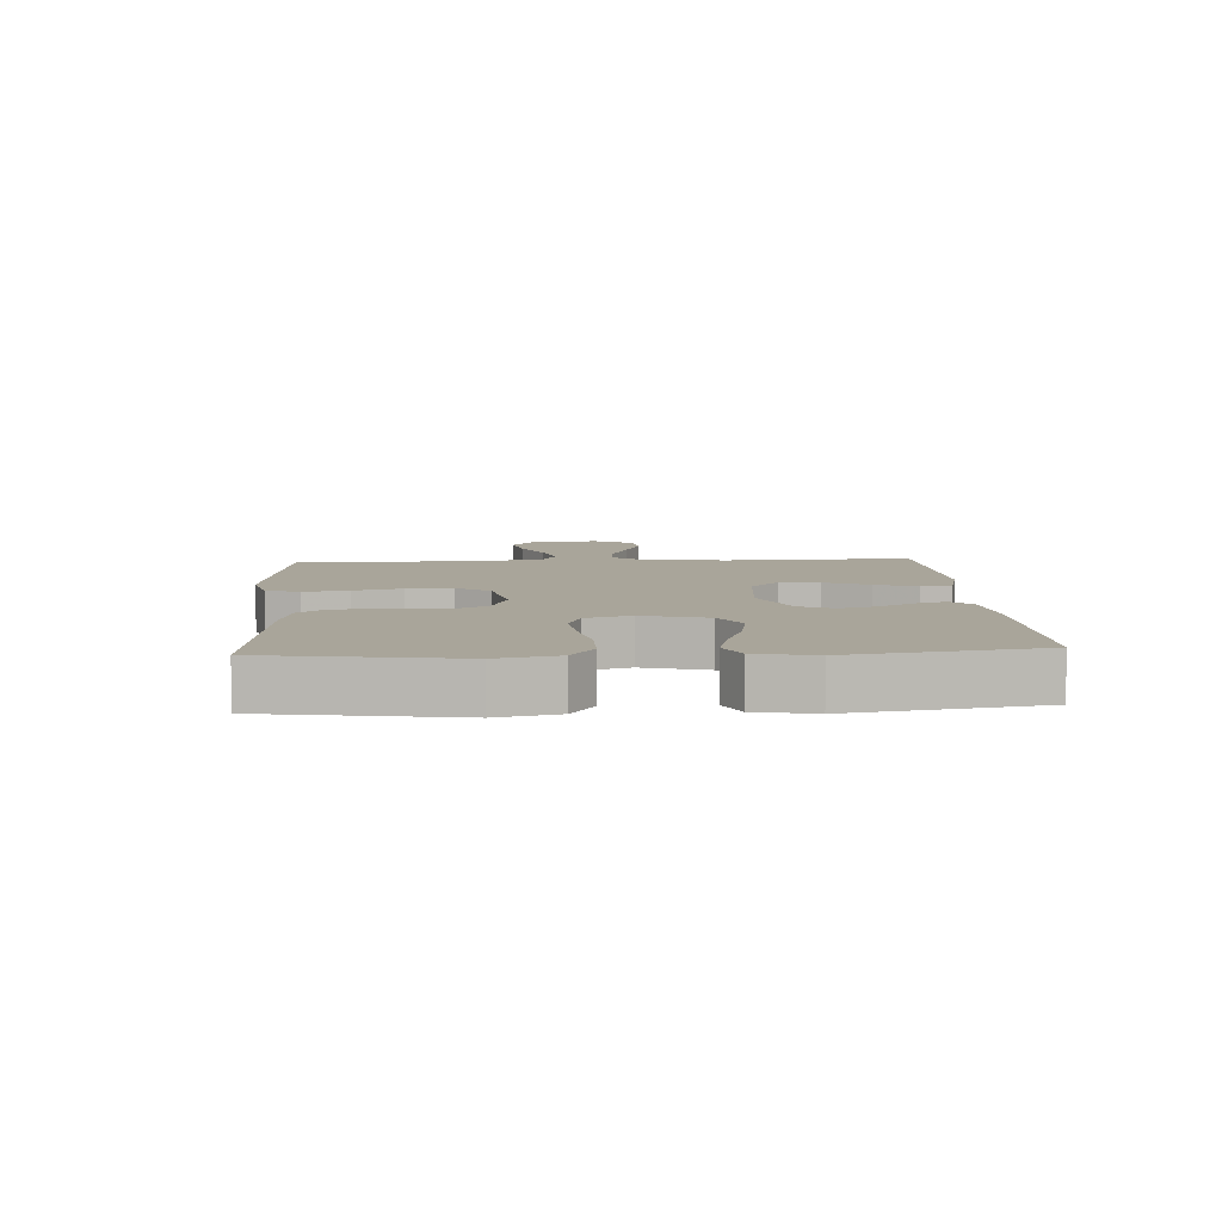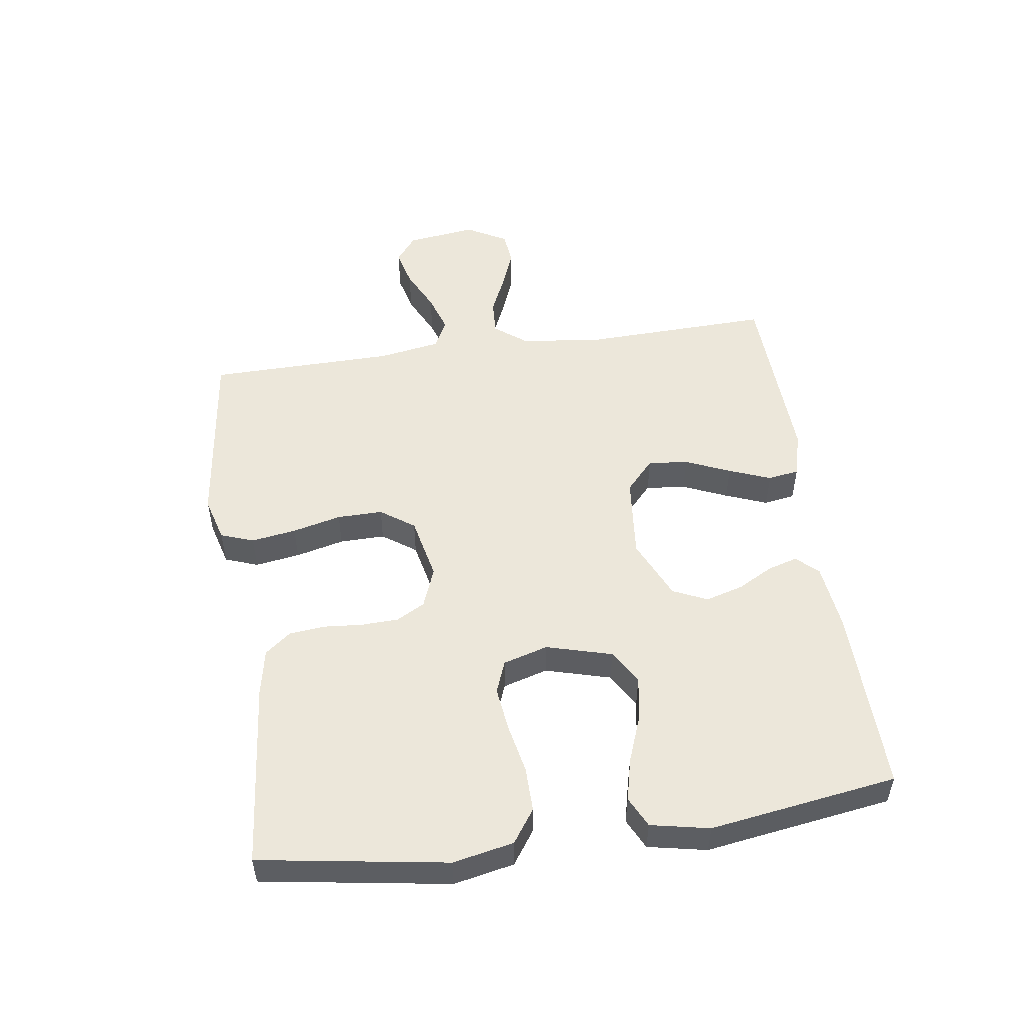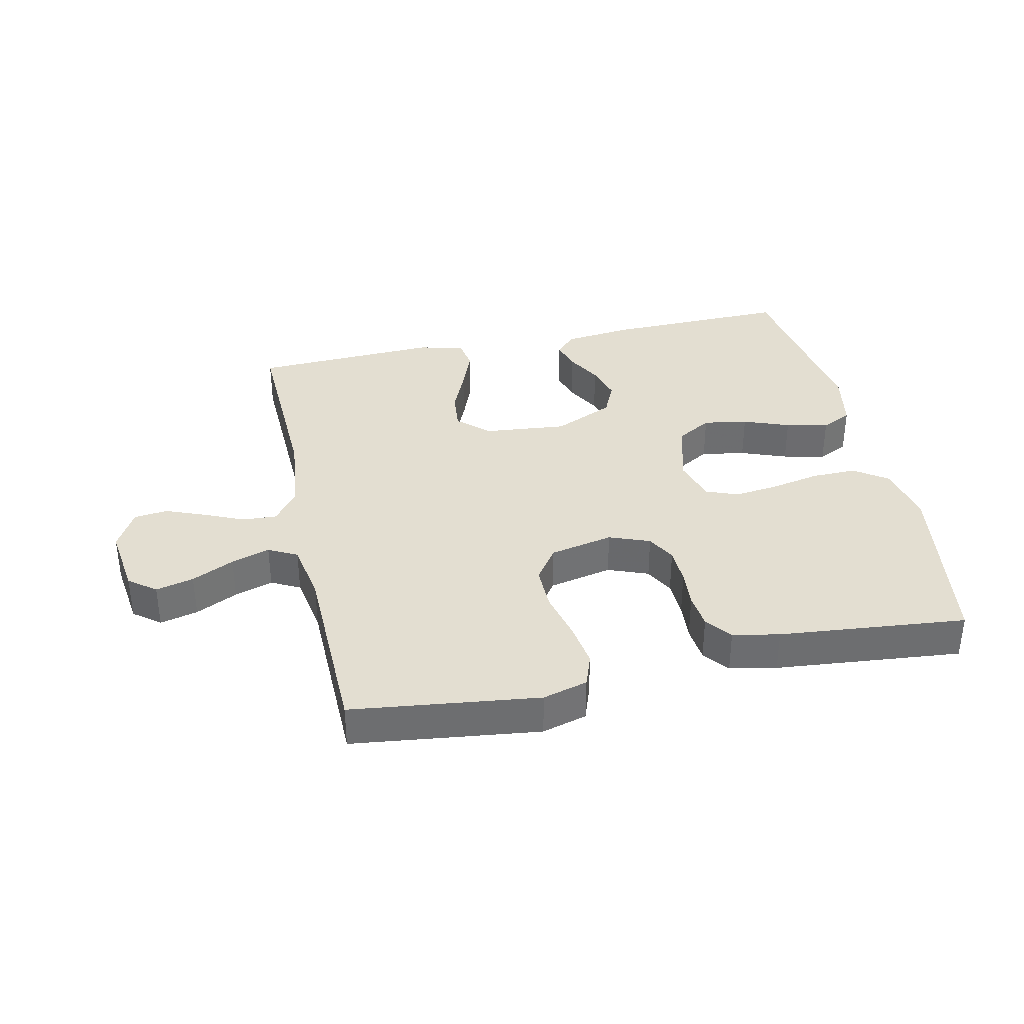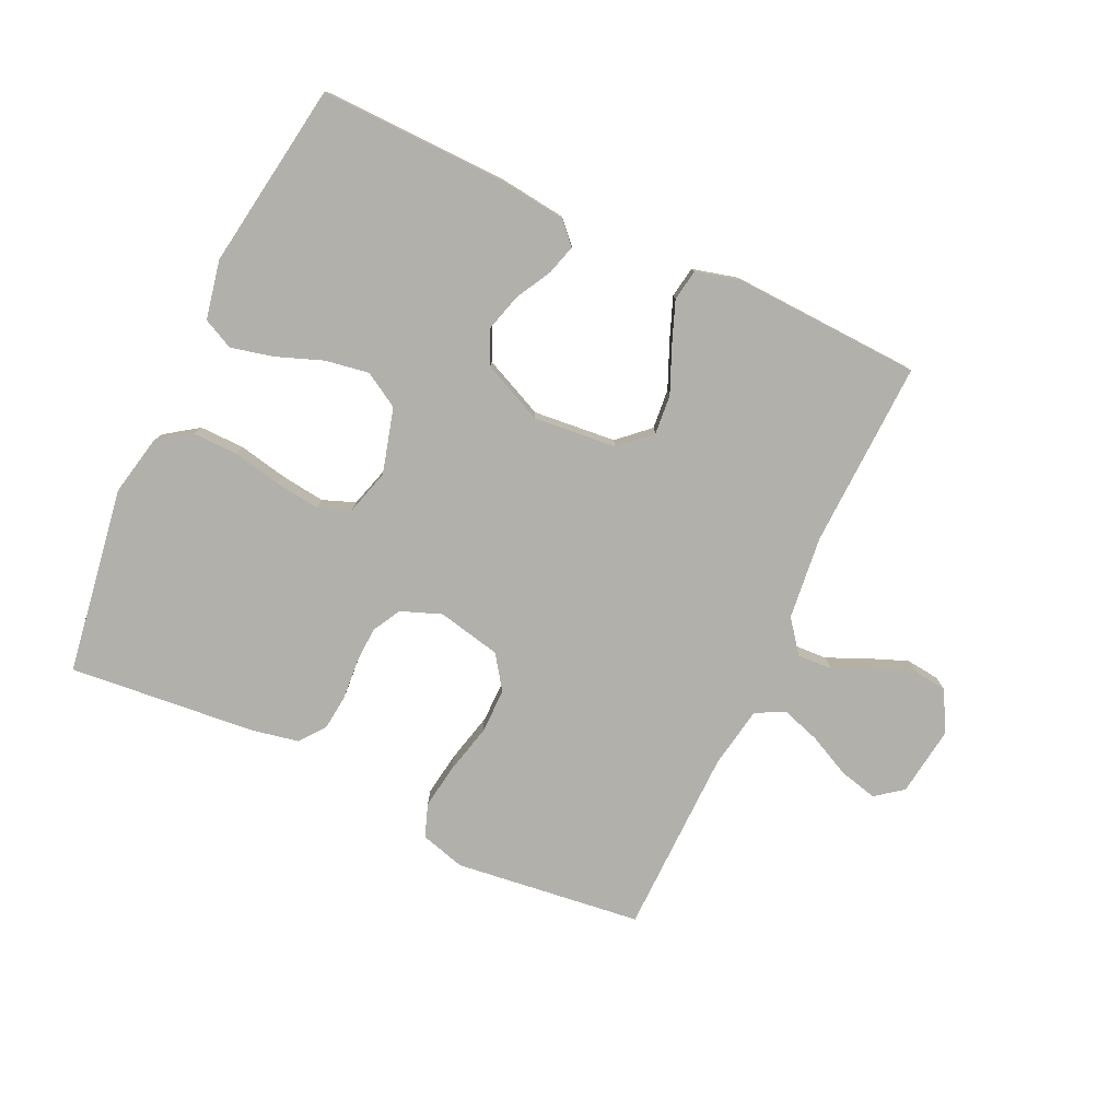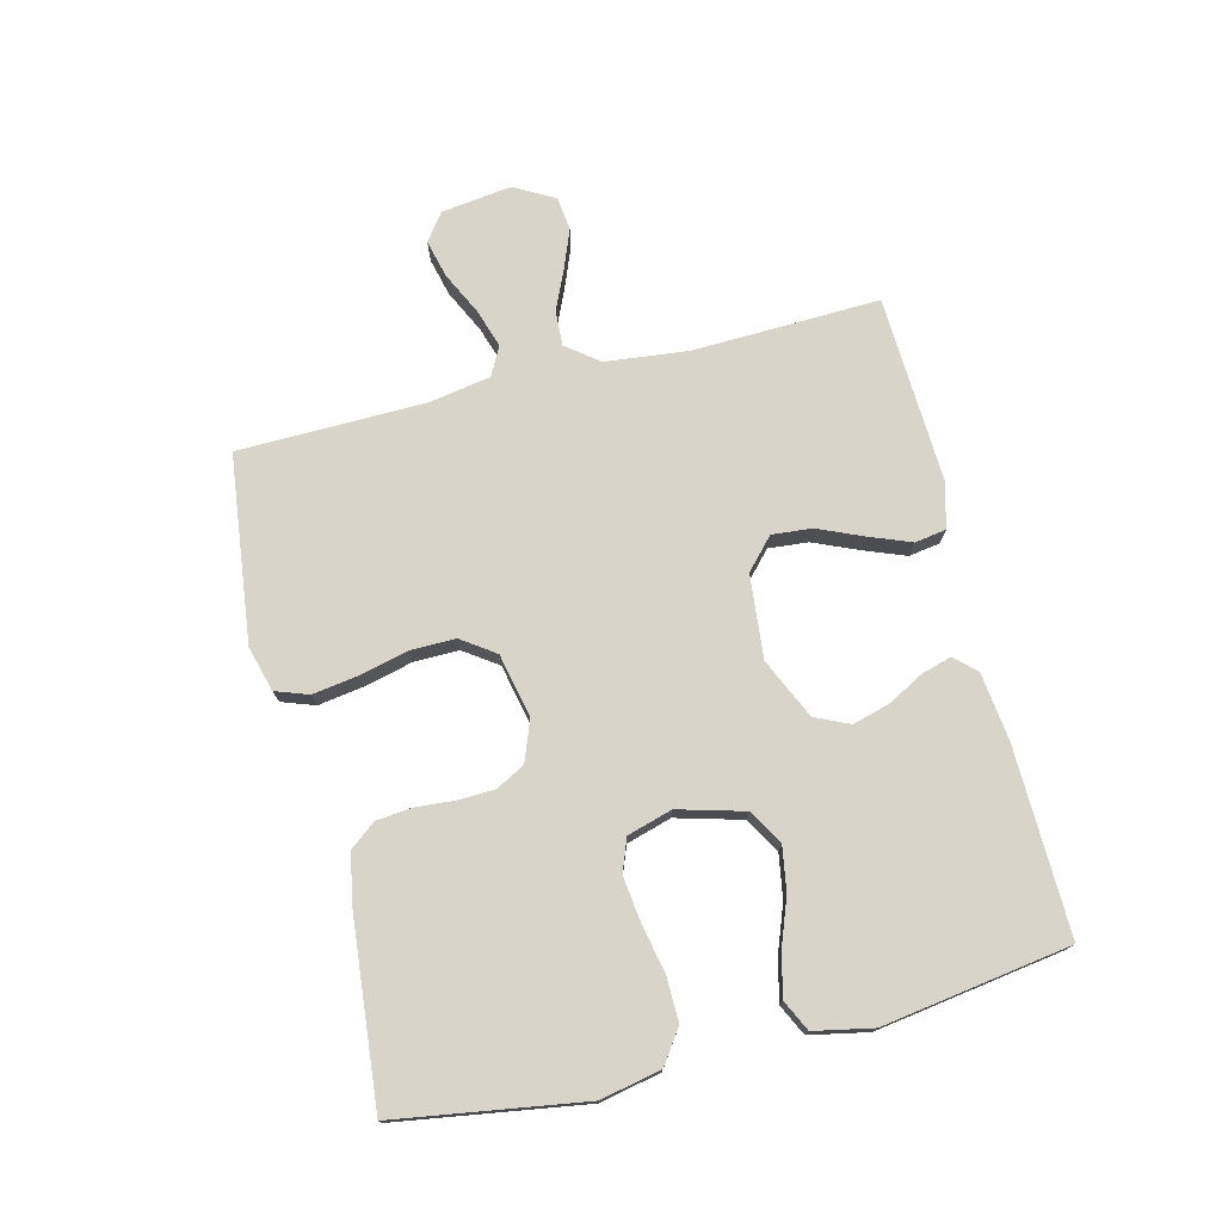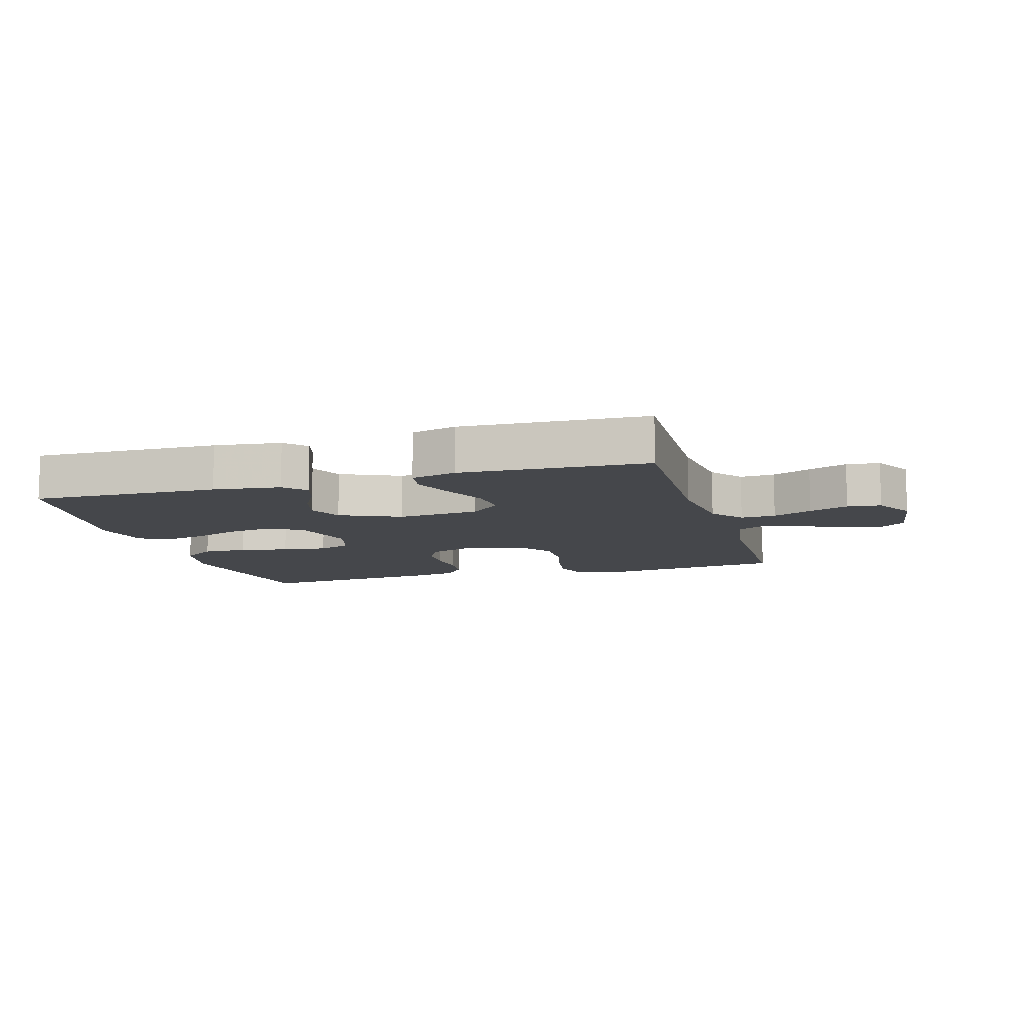
<metadata>
{"format":"obj","ext":"obj","renderer":"f3d","projection":"perspective","resolution":1024,"background":"white","views":[{"elev":7.5,"azim":86.5,"up":"+Y"},{"elev":51.9,"azim":81.9,"up":"+Y"},{"elev":36.1,"azim":-12.3,"up":"+Y"},{"elev":-78.5,"azim":154.9,"up":"+Y"},{"elev":74.8,"azim":76.0,"up":"+Y"},{"elev":-10.2,"azim":-163.7,"up":"+Y"}]}
</metadata>
<code>
v -0.5 0.07 0.5
v -0.2 0.07 0.537
v -0.128 0.07 0.517
v -0.109 0.07 0.464
v -0.12 0.07 0.392
v -0.139 0.07 0.314
v -0.14 0.07 0.241
v -0.102 0.07 0.187
v 0 0.07 0.165
v 0.065 0.07 0.19
v 0.09 0.07 0.236
v 0.092 0.07 0.296
v 0.087 0.07 0.358
v 0.093 0.07 0.415
v 0.125 0.07 0.456
v 0.2 0.07 0.471
v 0.5 0.07 0.5
v 0.547 0.07 0.2
v 0.527 0.07 0.103
v 0.474 0.07 0.066
v 0.402 0.07 0.067
v 0.324 0.07 0.083
v 0.252 0.07 0.092
v 0.2 0.07 0.072
v 0.179 0.07 0
v 0.208 0.07 -0.105
v 0.264 0.07 -0.138
v 0.335 0.07 -0.126
v 0.409 0.07 -0.098
v 0.477 0.07 -0.082
v 0.526 0.07 -0.106
v 0.545 0.07 -0.2
v 0.5 0.07 -0.5
v 0.2 0.07 -0.494
v 0.092 0.07 -0.481
v 0.06 0.07 -0.447
v 0.074 0.07 -0.399
v 0.105 0.07 -0.342
v 0.122 0.07 -0.282
v 0.097 0.07 -0.227
v 0 0.07 -0.183
v -0.133 0.07 -0.196
v -0.182 0.07 -0.241
v -0.176 0.07 -0.305
v -0.145 0.07 -0.377
v -0.119 0.07 -0.444
v -0.127 0.07 -0.494
v -0.2 0.07 -0.513
v -0.5 0.07 -0.5
v -0.49 0.07 -0.2
v -0.505 0.07 -0.067
v -0.545 0.07 -0.015
v -0.601 0.07 -0.018
v -0.664 0.07 -0.046
v -0.727 0.07 -0.071
v -0.781 0.07 -0.065
v -0.817 0.07 0
v -0.802 0.07 0.112
v -0.759 0.07 0.145
v -0.698 0.07 0.13
v -0.63 0.07 0.097
v -0.568 0.07 0.077
v -0.522 0.07 0.101
v -0.505 0.07 0.2
v -0.5 0 0.5
v -0.2 0 0.537
v -0.128 0 0.517
v -0.109 0 0.464
v -0.12 0 0.392
v -0.139 0 0.314
v -0.14 0 0.241
v -0.102 0 0.187
v 0 0 0.165
v 0.065 0 0.19
v 0.09 0 0.236
v 0.092 0 0.296
v 0.087 0 0.358
v 0.093 0 0.415
v 0.125 0 0.456
v 0.2 0 0.471
v 0.5 0 0.5
v 0.547 0 0.2
v 0.527 0 0.103
v 0.474 0 0.066
v 0.402 0 0.067
v 0.324 0 0.083
v 0.252 0 0.092
v 0.2 0 0.072
v 0.179 0 0
v 0.208 0 -0.105
v 0.264 0 -0.138
v 0.335 0 -0.126
v 0.409 0 -0.098
v 0.477 0 -0.082
v 0.526 0 -0.106
v 0.545 0 -0.2
v 0.5 0 -0.5
v 0.2 0 -0.494
v 0.092 0 -0.481
v 0.06 0 -0.447
v 0.074 0 -0.399
v 0.105 0 -0.342
v 0.122 0 -0.282
v 0.097 0 -0.227
v 0 0 -0.183
v -0.133 0 -0.196
v -0.182 0 -0.241
v -0.176 0 -0.305
v -0.145 0 -0.377
v -0.119 0 -0.444
v -0.127 0 -0.494
v -0.2 0 -0.513
v -0.5 0 -0.5
v -0.49 0 -0.2
v -0.505 0 -0.067
v -0.545 0 -0.015
v -0.601 0 -0.018
v -0.664 0 -0.046
v -0.727 0 -0.071
v -0.781 0 -0.065
v -0.817 0 0
v -0.802 0 0.112
v -0.759 0 0.145
v -0.698 0 0.13
v -0.63 0 0.097
v -0.568 0 0.077
v -0.522 0 0.101
v -0.505 0 0.2
f 59 60 61
f 58 59 61
f 57 58 61
f 56 57 61
f 55 56 61
f 54 55 61
f 53 54 61
f 52 53 61 62
f 51 52 62 63
f 48 49 50
f 47 48 50
f 46 47 50
f 45 46 50
f 44 45 50
f 51 63 64
f 50 51 64
f 44 50 64
f 43 44 64
f 36 37 38
f 35 36 38
f 34 35 38
f 33 34 38
f 32 33 38
f 31 32 38
f 30 31 38
f 29 30 38
f 28 29 38
f 27 28 38 39
f 26 27 39 40
f 20 21 22
f 19 20 22
f 18 19 22
f 17 18 22
f 16 17 22
f 15 16 22
f 14 15 22
f 13 14 22
f 12 13 22
f 11 12 22 23
f 10 11 23 24
f 4 5 6
f 3 4 6
f 2 3 6
f 1 2 6
f 64 1 6
f 64 6 7
f 64 7 8
f 43 64 8
f 42 43 8
f 41 42 8 9
f 41 9 10
f 40 41 10
f 26 40 10
f 25 26 10
f 10 24 25
f 125 124 123
f 125 123 122
f 125 122 121
f 125 121 120
f 125 120 119
f 125 119 118
f 125 118 117
f 126 125 117 116
f 127 126 116 115
f 114 113 112
f 114 112 111
f 114 111 110
f 114 110 109
f 114 109 108
f 128 127 115
f 128 115 114
f 128 114 108
f 128 108 107
f 102 101 100
f 102 100 99
f 102 99 98
f 102 98 97
f 102 97 96
f 102 96 95
f 102 95 94
f 102 94 93
f 102 93 92
f 103 102 92 91
f 104 103 91 90
f 86 85 84
f 86 84 83
f 86 83 82
f 86 82 81
f 86 81 80
f 86 80 79
f 86 79 78
f 86 78 77
f 86 77 76
f 87 86 76 75
f 88 87 75 74
f 70 69 68
f 70 68 67
f 70 67 66
f 70 66 65
f 70 65 128
f 71 70 128
f 72 71 128
f 72 128 107
f 72 107 106
f 73 72 106 105
f 74 73 105
f 74 105 104
f 74 104 90
f 74 90 89
f 89 88 74
f 1 65 66 2
f 2 66 67 3
f 3 67 68 4
f 4 68 69 5
f 5 69 70 6
f 6 70 71 7
f 7 71 72 8
f 8 72 73 9
f 9 73 74 10
f 10 74 75 11
f 11 75 76 12
f 12 76 77 13
f 13 77 78 14
f 14 78 79 15
f 15 79 80 16
f 16 80 81 17
f 17 81 82 18
f 18 82 83 19
f 19 83 84 20
f 20 84 85 21
f 21 85 86 22
f 22 86 87 23
f 23 87 88 24
f 24 88 89 25
f 25 89 90 26
f 26 90 91 27
f 27 91 92 28
f 28 92 93 29
f 29 93 94 30
f 30 94 95 31
f 31 95 96 32
f 32 96 97 33
f 33 97 98 34
f 34 98 99 35
f 35 99 100 36
f 36 100 101 37
f 37 101 102 38
f 38 102 103 39
f 39 103 104 40
f 40 104 105 41
f 41 105 106 42
f 42 106 107 43
f 43 107 108 44
f 44 108 109 45
f 45 109 110 46
f 46 110 111 47
f 47 111 112 48
f 48 112 113 49
f 49 113 114 50
f 50 114 115 51
f 51 115 116 52
f 52 116 117 53
f 53 117 118 54
f 54 118 119 55
f 55 119 120 56
f 56 120 121 57
f 57 121 122 58
f 58 122 123 59
f 59 123 124 60
f 60 124 125 61
f 61 125 126 62
f 62 126 127 63
f 63 127 128 64
f 64 128 65 1

</code>
